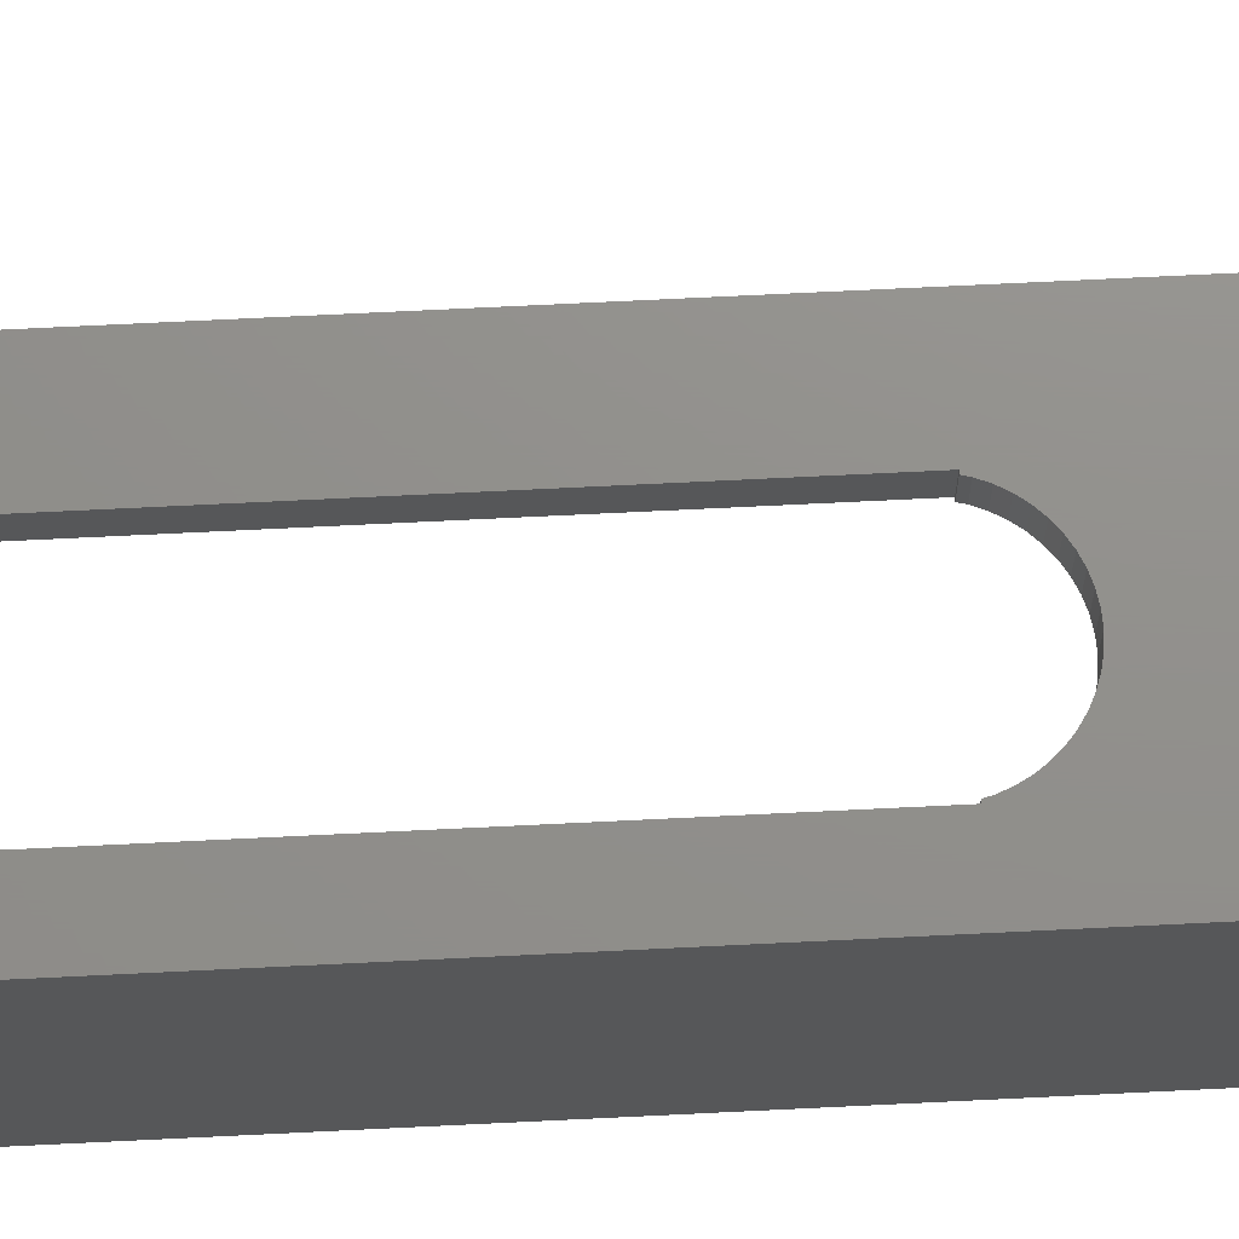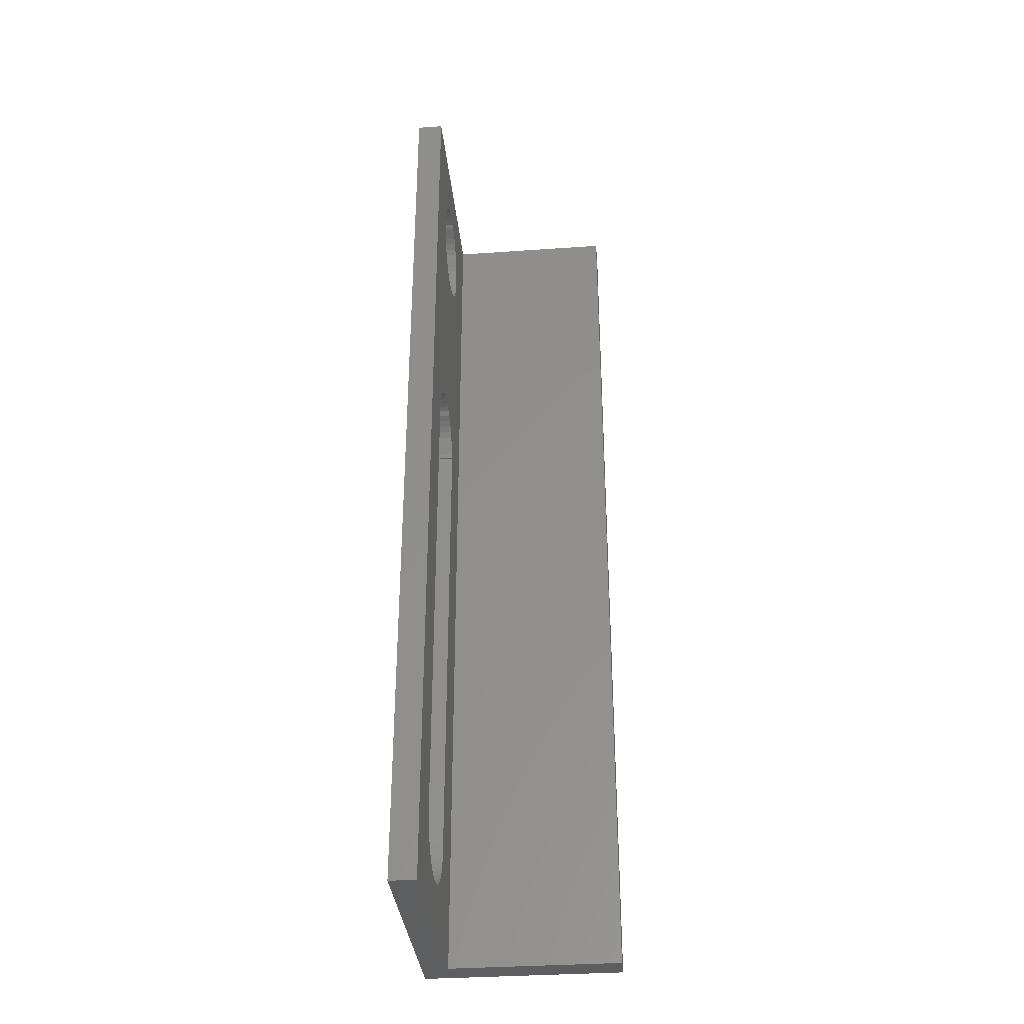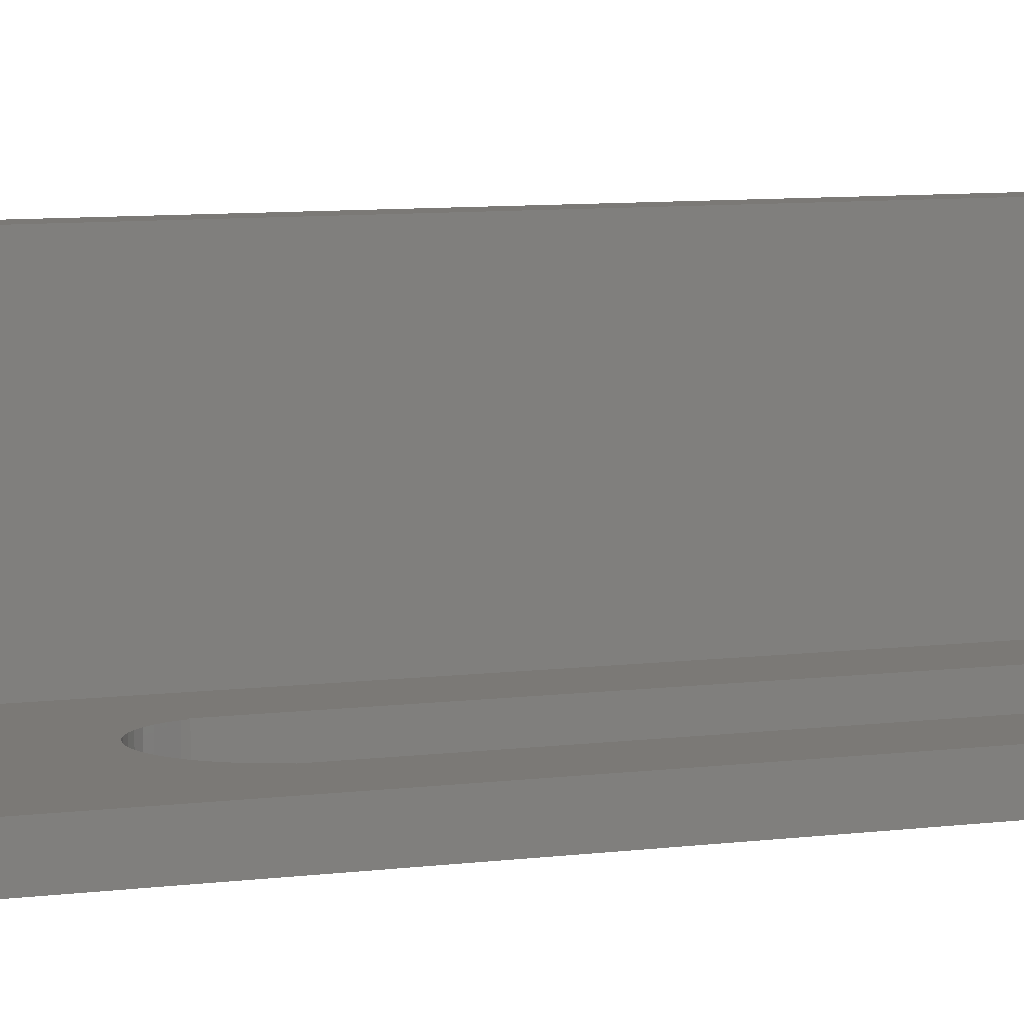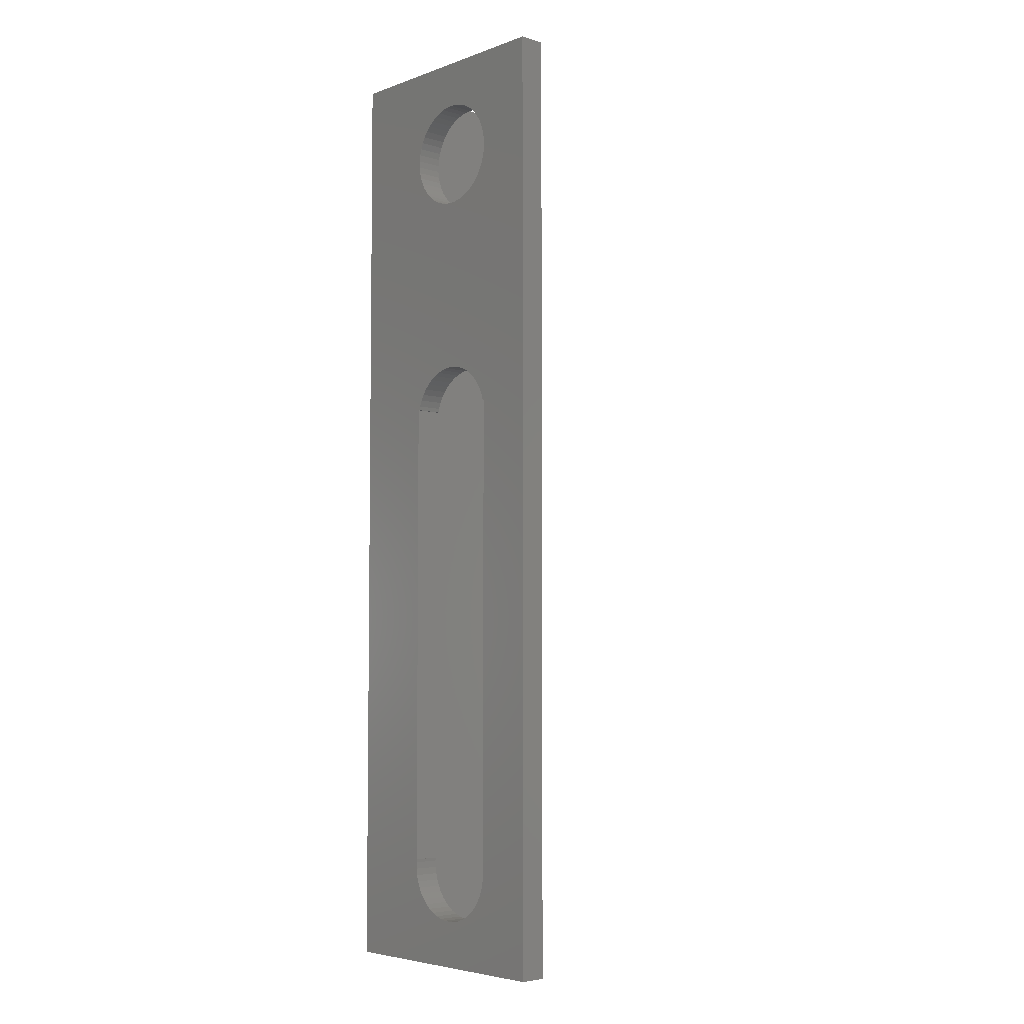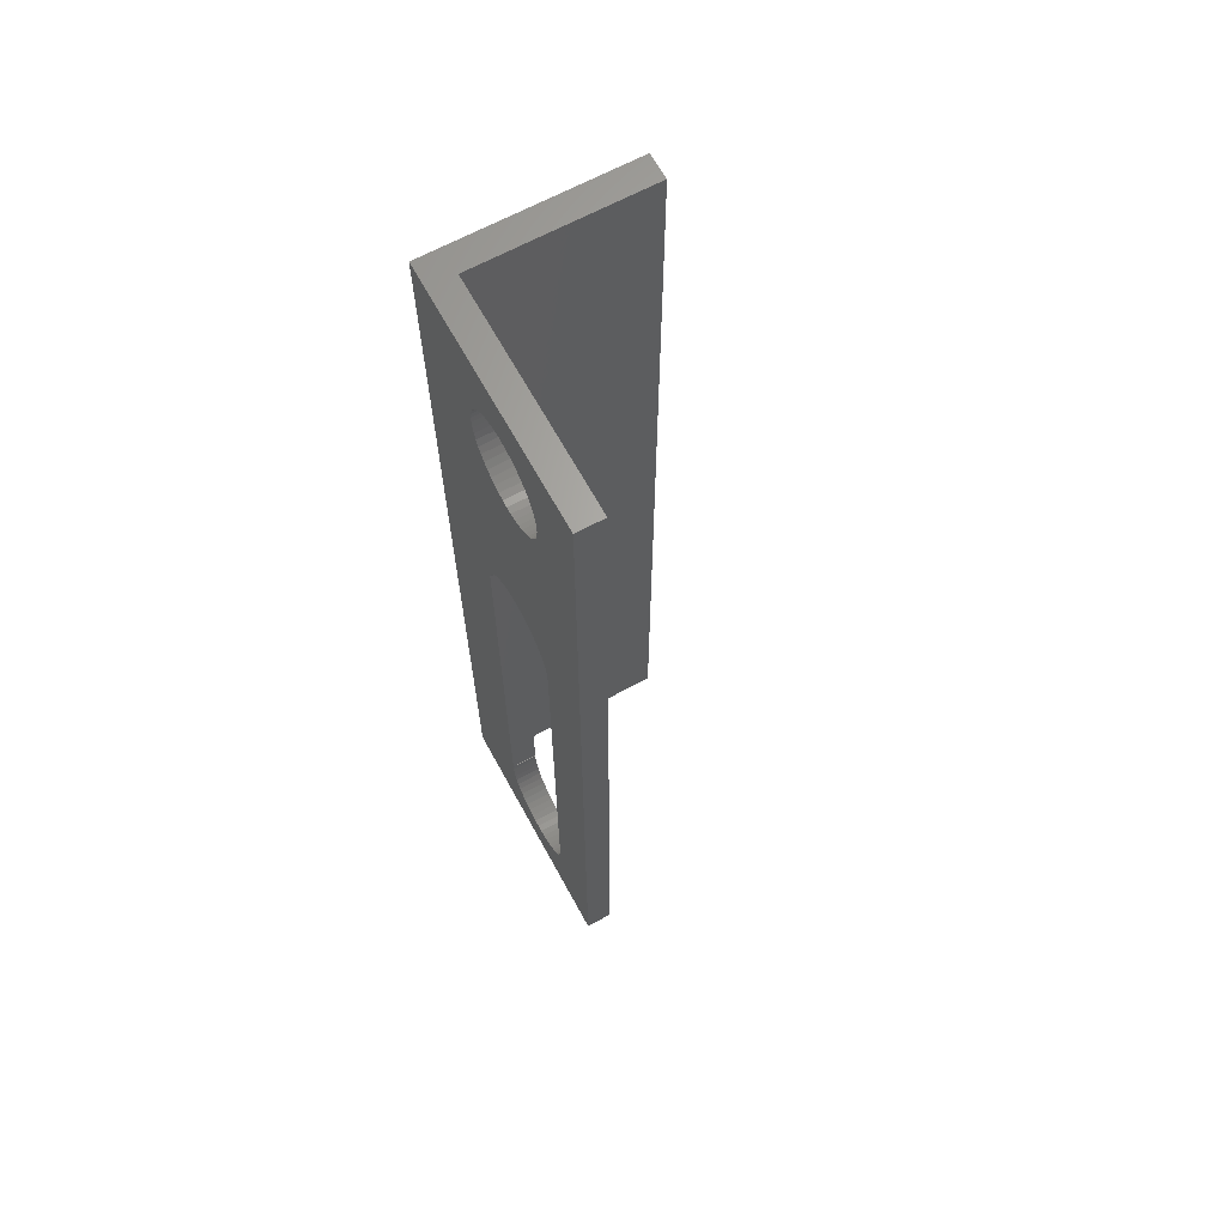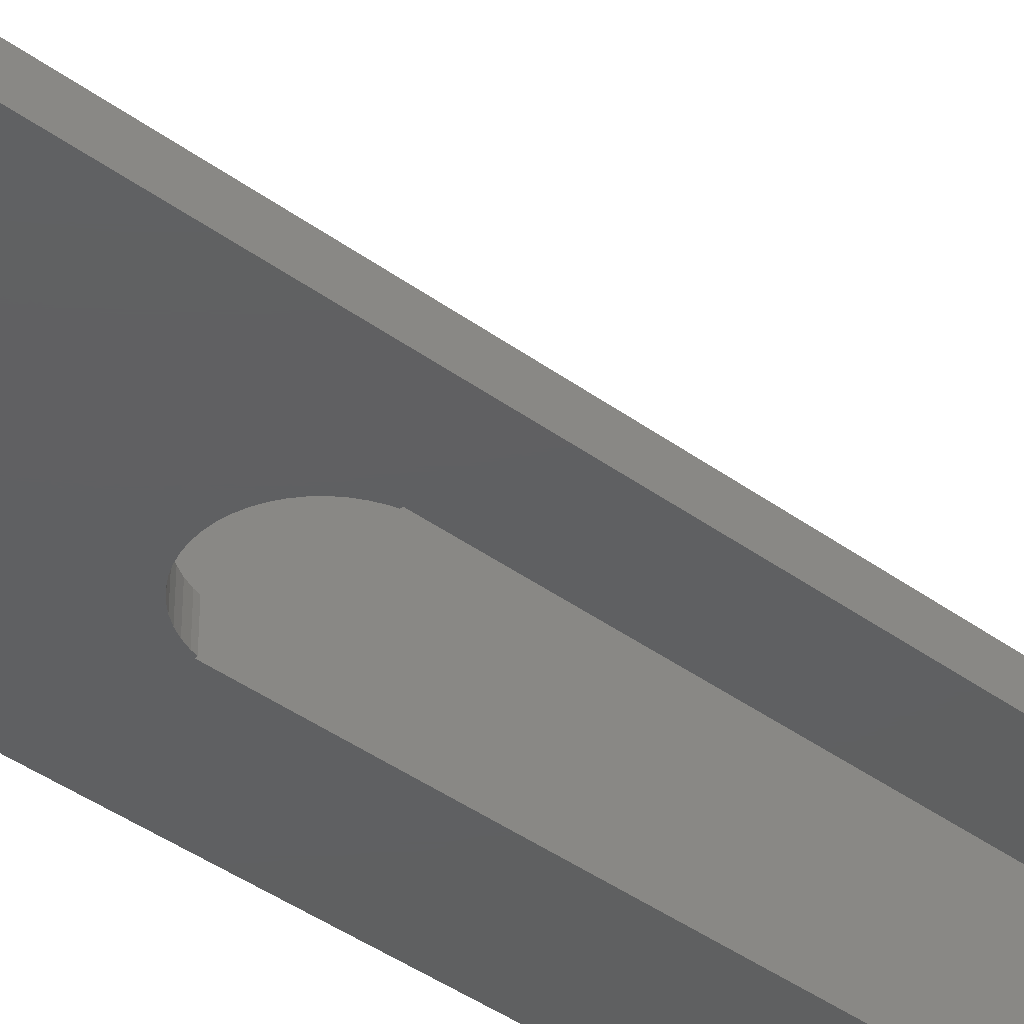
<metadata>
{"format":"stl","ext":"stl","renderer":"f3d","projection":"perspective","resolution":1024,"background":"white","views":[{"elev":72.6,"azim":87.2,"up":"+Z"},{"elev":-34.5,"azim":-84.6,"up":"+Y"},{"elev":6.8,"azim":-113.1,"up":"+Z"},{"elev":-4.9,"azim":-132.3,"up":"+Y"},{"elev":65.6,"azim":-118.7,"up":"+Y"},{"elev":-40.2,"azim":-132.1,"up":"+Z"}]}
</metadata>
<code>
# stl→obj: 224 verts, 452 faces
v 10.4 36 14
v 8.4 36 1
v 8.4 36 14
v 10.4 36 -1
v -8.5 36 -1
v -8.5 36 1
v -3.992 -28.25 1
v -4 -28.02 1
v -3.992 -28.75 1
v -3.963 -28.02 1
v 4 -28.02 1
v 3.963 -28.02 1
v 3.992 -28.25 1
v 4 8.065 1
v 8.4 -36 1
v 3.992 28.25 1
v 3.992 28.75 1
v 3.929 29.25 1
v 3.804 29.74 1
v 3.619 30.2 1
v 3.377 30.64 1
v 3.082 31.05 1
v 2.738 31.42 1
v 2.351 31.74 1
v 1.927 32.01 1
v 1.472 32.22 1
v 0.9948 32.37 1
v 0.5013 32.47 1
v 0 32.5 1
v -0.5013 32.47 1
v -0.9948 32.37 1
v -3.992 28.25 1
v -3.992 28.75 1
v -8.5 -36 1
v -4 8.065 1
v -3.929 29.25 1
v -3.804 29.74 1
v -3.619 30.2 1
v -3.377 30.64 1
v -3.082 31.05 1
v -2.738 31.42 1
v -2.351 31.74 1
v -1.927 32.01 1
v -1.472 32.22 1
v 3.992 -28.75 1
v 3.929 -29.25 1
v 3.804 -29.74 1
v 3.619 -30.2 1
v 3.377 -30.64 1
v 3.082 -31.05 1
v 2.738 -31.42 1
v 2.351 -31.74 1
v 1.927 -32.01 1
v 1.472 -32.22 1
v 0.9948 -32.37 1
v 0.5013 -32.47 1
v 0 -32.5 1
v -0.5013 -32.47 1
v -0.9948 -32.37 1
v -1.472 -32.22 1
v -1.927 -32.01 1
v -2.351 -31.74 1
v -2.738 -31.42 1
v -3.082 -31.05 1
v -3.377 -30.64 1
v -3.619 -30.2 1
v -3.804 -29.74 1
v -3.929 -29.25 1
v 3.929 27.75 1
v 3.804 27.26 1
v 3.619 26.8 1
v 3.804 8.361 1
v 3.88 8.065 1
v 3.619 8.828 1
v 3.377 26.36 1
v 3.377 9.268 1
v 3.082 25.95 1
v 3.082 9.675 1
v 2.738 25.58 1
v 2.738 10.04 1
v 2.351 25.26 1
v 2.351 10.36 1
v 1.927 24.99 1
v 1.927 10.63 1
v 1.472 24.78 1
v 1.472 10.84 1
v 0.9948 24.63 1
v 0.9948 11 1
v 0.5013 24.53 1
v 0.5013 11.09 1
v 0 24.5 1
v 0 11.12 1
v -0.5013 24.53 1
v -0.5013 11.09 1
v -0.9948 24.63 1
v -0.9948 11 1
v -1.472 24.78 1
v -1.472 10.84 1
v -1.927 24.99 1
v -1.927 10.63 1
v -2.351 25.26 1
v -2.351 10.36 1
v -2.738 25.58 1
v -2.738 10.04 1
v -3.082 25.95 1
v -3.082 9.675 1
v -3.377 26.36 1
v -3.377 9.268 1
v -3.619 26.8 1
v -3.619 8.828 1
v -3.804 27.26 1
v -3.804 8.361 1
v -3.929 27.75 1
v -3.88 8.065 1
v 3.929 27.75 -1
v 3.992 28.25 -1
v 3.804 8.361 -1
v 4 8.065 -1
v 3.88 8.065 -1
v 3.619 8.828 -1
v 3.804 27.26 -1
v 3.619 26.8 -1
v 3.377 9.268 -1
v 3.377 26.36 -1
v 3.082 9.675 -1
v 3.082 25.95 -1
v 2.738 10.04 -1
v 2.738 25.58 -1
v 2.351 10.36 -1
v 2.351 25.26 -1
v 1.927 10.63 -1
v 1.927 24.99 -1
v 1.472 10.84 -1
v 1.472 24.78 -1
v 0.9948 11 -1
v 0.9948 24.63 -1
v 0.5013 11.09 -1
v 0.5013 24.53 -1
v 0 11.12 -1
v 0 24.5 -1
v -0.5013 11.09 -1
v -0.5013 24.53 -1
v -0.9948 11 -1
v -0.9948 24.63 -1
v -1.472 10.84 -1
v -1.472 24.78 -1
v -1.927 10.63 -1
v -1.927 24.99 -1
v -2.351 10.36 -1
v -2.351 25.26 -1
v -2.738 10.04 -1
v -2.738 25.58 -1
v -3.082 9.675 -1
v -3.082 25.95 -1
v -3.377 9.268 -1
v -3.377 26.36 -1
v -3.619 8.828 -1
v -3.619 26.8 -1
v -4 8.065 -1
v -3.804 8.361 -1
v -3.88 8.065 -1
v -3.804 27.26 -1
v -3.929 27.75 -1
v -3.992 28.25 -1
v 10.4 -36 -1
v 4 -28.02 -1
v 3.992 -28.25 -1
v 3.992 -28.75 -1
v 3.929 -29.25 -1
v 3.804 -29.74 -1
v 3.619 -30.2 -1
v 3.377 -30.64 -1
v 3.082 -31.05 -1
v 2.738 -31.42 -1
v 2.351 -31.74 -1
v 1.927 -32.01 -1
v 1.472 -32.22 -1
v 0.9948 -32.37 -1
v 0.5013 -32.47 -1
v 0 -32.5 -1
v -8.5 -36 -1
v -0.5013 -32.47 -1
v -3.992 -28.75 -1
v -4 -28.02 -1
v -3.992 -28.25 -1
v -3.929 -29.25 -1
v -3.804 -29.74 -1
v -3.619 -30.2 -1
v -3.377 -30.64 -1
v -3.082 -31.05 -1
v -2.738 -31.42 -1
v -2.351 -31.74 -1
v -1.927 -32.01 -1
v -1.472 -32.22 -1
v -0.9948 -32.37 -1
v 3.992 28.75 -1
v 3.929 29.25 -1
v 3.804 29.74 -1
v 3.619 30.2 -1
v 3.377 30.64 -1
v 3.082 31.05 -1
v 2.738 31.42 -1
v 2.351 31.74 -1
v 1.927 32.01 -1
v 1.472 32.22 -1
v 0.9948 32.37 -1
v 0.5013 32.47 -1
v 0 32.5 -1
v -0.5013 32.47 -1
v -0.9948 32.37 -1
v -1.472 32.22 -1
v -1.927 32.01 -1
v -2.351 31.74 -1
v -2.738 31.42 -1
v -3.082 31.05 -1
v -3.377 30.64 -1
v -3.619 30.2 -1
v -3.804 29.74 -1
v -3.929 29.25 -1
v -3.992 28.75 -1
v 3.963 -28.02 -1
v -3.963 -28.02 -1
v 10.4 -36 14
v 8.4 -36 14
f 1 2 3
f 4 2 1
f 5 2 4
f 2 5 6
f 7 8 9
f 8 7 10
f 11 12 13
f 2 14 15
f 16 2 17
f 2 18 17
f 2 19 18
f 2 20 19
f 2 21 20
f 2 22 21
f 2 23 22
f 2 24 23
f 2 25 24
f 2 26 25
f 2 27 26
f 2 28 27
f 2 29 28
f 6 29 2
f 29 6 30
f 30 6 31
f 6 32 33
f 34 35 6
f 32 6 35
f 36 6 33
f 37 6 36
f 38 6 37
f 39 6 38
f 40 6 39
f 41 6 40
f 42 6 41
f 43 6 42
f 44 6 43
f 31 6 44
f 11 15 14
f 13 15 11
f 45 15 13
f 46 15 45
f 47 15 46
f 48 15 47
f 49 15 48
f 50 15 49
f 51 15 50
f 52 15 51
f 53 15 52
f 54 15 53
f 55 15 54
f 56 15 55
f 57 15 56
f 34 57 58
f 34 58 59
f 34 59 60
f 35 34 8
f 57 34 15
f 61 34 60
f 62 34 61
f 63 34 62
f 64 34 63
f 65 34 64
f 66 34 65
f 67 34 66
f 68 34 67
f 9 34 68
f 8 34 9
f 69 2 16
f 70 2 69
f 2 70 14
f 71 14 70
f 14 72 73
f 74 14 71
f 14 74 72
f 75 74 71
f 75 76 74
f 77 76 75
f 77 78 76
f 79 78 77
f 79 80 78
f 81 80 79
f 81 82 80
f 83 82 81
f 83 84 82
f 85 84 83
f 85 86 84
f 87 86 85
f 87 88 86
f 89 88 87
f 89 90 88
f 91 90 89
f 91 92 90
f 93 92 91
f 93 94 92
f 95 94 93
f 95 96 94
f 97 96 95
f 97 98 96
f 99 98 97
f 99 100 98
f 101 100 99
f 101 102 100
f 103 102 101
f 103 104 102
f 105 104 103
f 105 106 104
f 107 106 105
f 107 108 106
f 109 108 107
f 109 110 108
f 35 109 111
f 109 35 110
f 110 35 112
f 35 111 113
f 35 113 32
f 112 35 114
f 4 115 116
f 117 118 119
f 120 118 117
f 4 121 115
f 122 118 120
f 4 122 121
f 123 122 120
f 123 124 122
f 125 124 123
f 125 126 124
f 127 126 125
f 127 128 126
f 129 128 127
f 129 130 128
f 131 130 129
f 131 132 130
f 133 132 131
f 133 134 132
f 135 134 133
f 135 136 134
f 137 136 135
f 137 138 136
f 139 138 137
f 139 140 138
f 141 140 139
f 141 142 140
f 143 142 141
f 143 144 142
f 145 144 143
f 145 146 144
f 147 146 145
f 147 148 146
f 149 148 147
f 149 150 148
f 151 150 149
f 151 152 150
f 153 152 151
f 153 154 152
f 155 154 153
f 155 156 154
f 157 156 155
f 157 158 156
f 159 157 160
f 157 159 158
f 159 160 161
f 158 159 162
f 5 162 159
f 163 5 164
f 162 5 163
f 118 165 166
f 167 165 168
f 165 169 168
f 165 170 169
f 165 171 170
f 165 172 171
f 165 173 172
f 165 174 173
f 165 175 174
f 165 176 175
f 165 177 176
f 165 178 177
f 165 179 178
f 165 180 179
f 181 180 165
f 180 181 182
f 183 184 185
f 184 181 159
f 183 181 184
f 186 181 183
f 187 181 186
f 188 181 187
f 189 181 188
f 190 181 189
f 191 181 190
f 192 181 191
f 193 181 192
f 194 181 193
f 195 181 194
f 182 181 195
f 165 118 4
f 122 4 118
f 196 4 116
f 197 4 196
f 198 4 197
f 199 4 198
f 200 4 199
f 201 4 200
f 202 4 201
f 203 4 202
f 204 4 203
f 205 4 204
f 206 4 205
f 207 4 206
f 208 4 207
f 5 208 209
f 5 209 210
f 5 159 181
f 208 5 4
f 211 5 210
f 212 5 211
f 213 5 212
f 214 5 213
f 215 5 214
f 216 5 215
f 217 5 216
f 218 5 217
f 219 5 218
f 220 5 219
f 164 5 220
f 165 167 166
f 166 167 221
f 222 185 184
f 34 181 15
f 15 223 224
f 15 165 223
f 165 15 181
f 181 6 5
f 6 181 34
f 198 20 199
f 20 198 19
f 210 30 31
f 30 210 209
f 209 29 30
f 29 209 208
f 211 31 44
f 31 211 210
f 208 28 29
f 28 208 207
f 214 42 41
f 42 214 213
f 36 218 37
f 218 36 219
f 144 97 95
f 97 144 146
f 203 23 24
f 23 203 202
f 37 217 38
f 217 37 218
f 199 21 200
f 21 199 20
f 196 18 197
f 18 196 17
f 111 163 113
f 163 111 162
f 38 216 39
f 216 38 217
f 142 95 93
f 95 142 144
f 138 91 89
f 91 138 140
f 206 26 27
f 26 206 205
f 150 103 101
f 103 150 152
f 105 156 107
f 156 105 154
f 39 215 40
f 215 39 216
f 107 158 109
f 158 107 156
f 32 220 33
f 220 32 164
f 205 25 26
f 25 205 204
f 197 19 198
f 19 197 18
f 33 219 36
f 219 33 220
f 116 17 196
f 17 116 16
f 136 89 87
f 89 136 138
f 207 27 28
f 27 207 206
f 213 43 42
f 43 213 212
f 132 85 83
f 85 132 134
f 121 69 115
f 69 121 70
f 109 162 111
f 162 109 158
f 140 93 91
f 93 140 142
f 146 99 97
f 99 146 148
f 130 83 81
f 83 130 132
f 128 77 126
f 77 128 79
f 204 24 25
f 24 204 203
f 201 23 202
f 23 201 22
f 212 44 43
f 44 212 211
f 40 214 41
f 214 40 215
f 128 81 79
f 81 128 130
f 134 87 85
f 87 134 136
f 115 16 116
f 16 115 69
f 200 22 201
f 22 200 21
f 103 154 105
f 154 103 152
f 148 101 99
f 101 148 150
f 126 75 124
f 75 126 77
f 113 164 32
f 164 113 163
f 124 71 122
f 71 124 75
f 122 70 121
f 70 122 71
f 66 187 67
f 187 66 188
f 67 186 68
f 186 67 187
f 182 59 58
f 59 182 195
f 168 13 167
f 13 168 45
f 179 57 56
f 57 179 180
f 68 183 9
f 183 68 186
f 174 50 173
f 50 174 51
f 176 54 53
f 54 176 177
f 178 56 55
f 56 178 179
f 63 190 64
f 190 63 191
f 167 12 221
f 12 167 13
f 170 46 169
f 46 170 47
f 65 188 66
f 188 65 189
f 195 60 59
f 60 195 194
f 173 49 172
f 49 173 50
f 175 53 52
f 53 175 176
f 177 55 54
f 55 177 178
f 192 63 62
f 63 192 191
f 174 52 51
f 52 174 175
f 180 58 57
f 58 180 182
f 64 189 65
f 189 64 190
f 169 45 168
f 45 169 46
f 7 222 10
f 222 7 185
f 172 48 171
f 48 172 49
f 9 185 7
f 185 9 183
f 193 62 61
f 62 193 192
f 194 61 60
f 61 194 193
f 171 47 170
f 47 171 48
f 117 74 120
f 74 117 72
f 143 94 96
f 94 143 141
f 141 92 94
f 92 141 139
f 145 96 98
f 96 145 143
f 139 90 92
f 90 139 137
f 151 102 104
f 102 151 149
f 114 160 112
f 160 114 161
f 129 80 82
f 80 129 127
f 112 157 110
f 157 112 160
f 120 76 123
f 76 120 74
f 110 155 108
f 155 110 157
f 135 86 88
f 86 135 133
f 108 153 106
f 153 108 155
f 133 84 86
f 84 133 131
f 119 72 117
f 72 119 73
f 137 88 90
f 88 137 135
f 149 100 102
f 100 149 147
f 131 82 84
f 82 131 129
f 125 80 127
f 80 125 78
f 147 98 100
f 98 147 145
f 106 151 104
f 151 106 153
f 123 78 125
f 78 123 76
f 159 114 35
f 114 159 161
f 119 14 73
f 14 119 118
f 166 12 11
f 12 166 221
f 222 8 10
f 8 222 184
f 8 159 35
f 159 8 184
f 166 14 118
f 14 166 11
f 15 3 2
f 3 15 224
f 223 4 1
f 4 223 165
f 3 223 1
f 223 3 224

</code>
